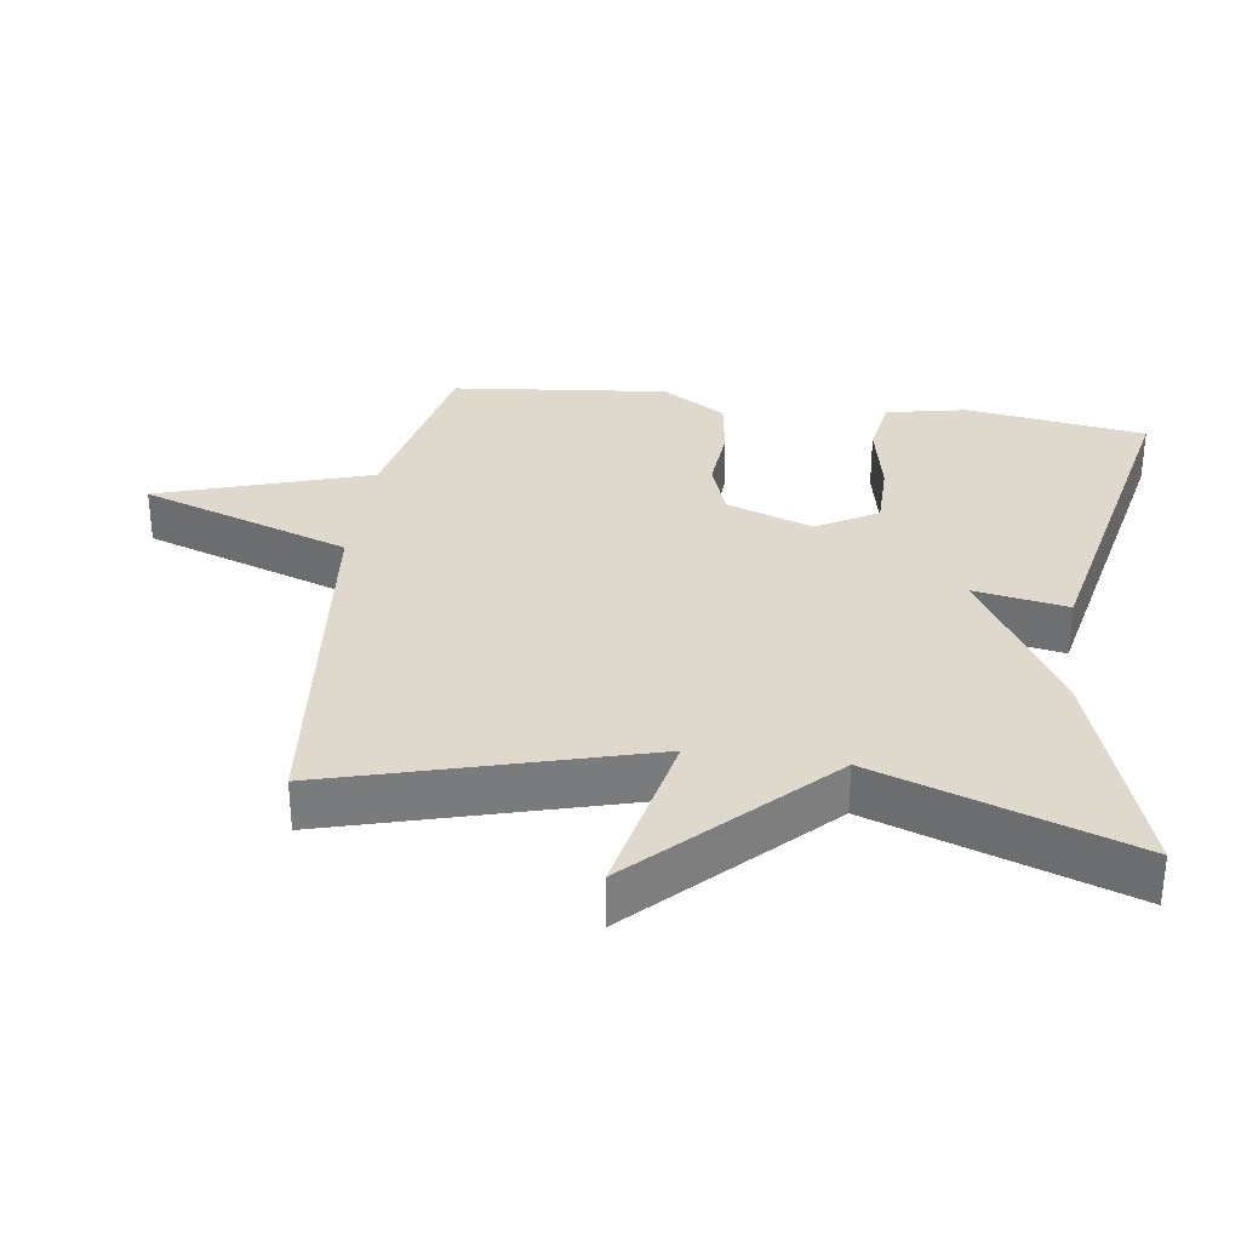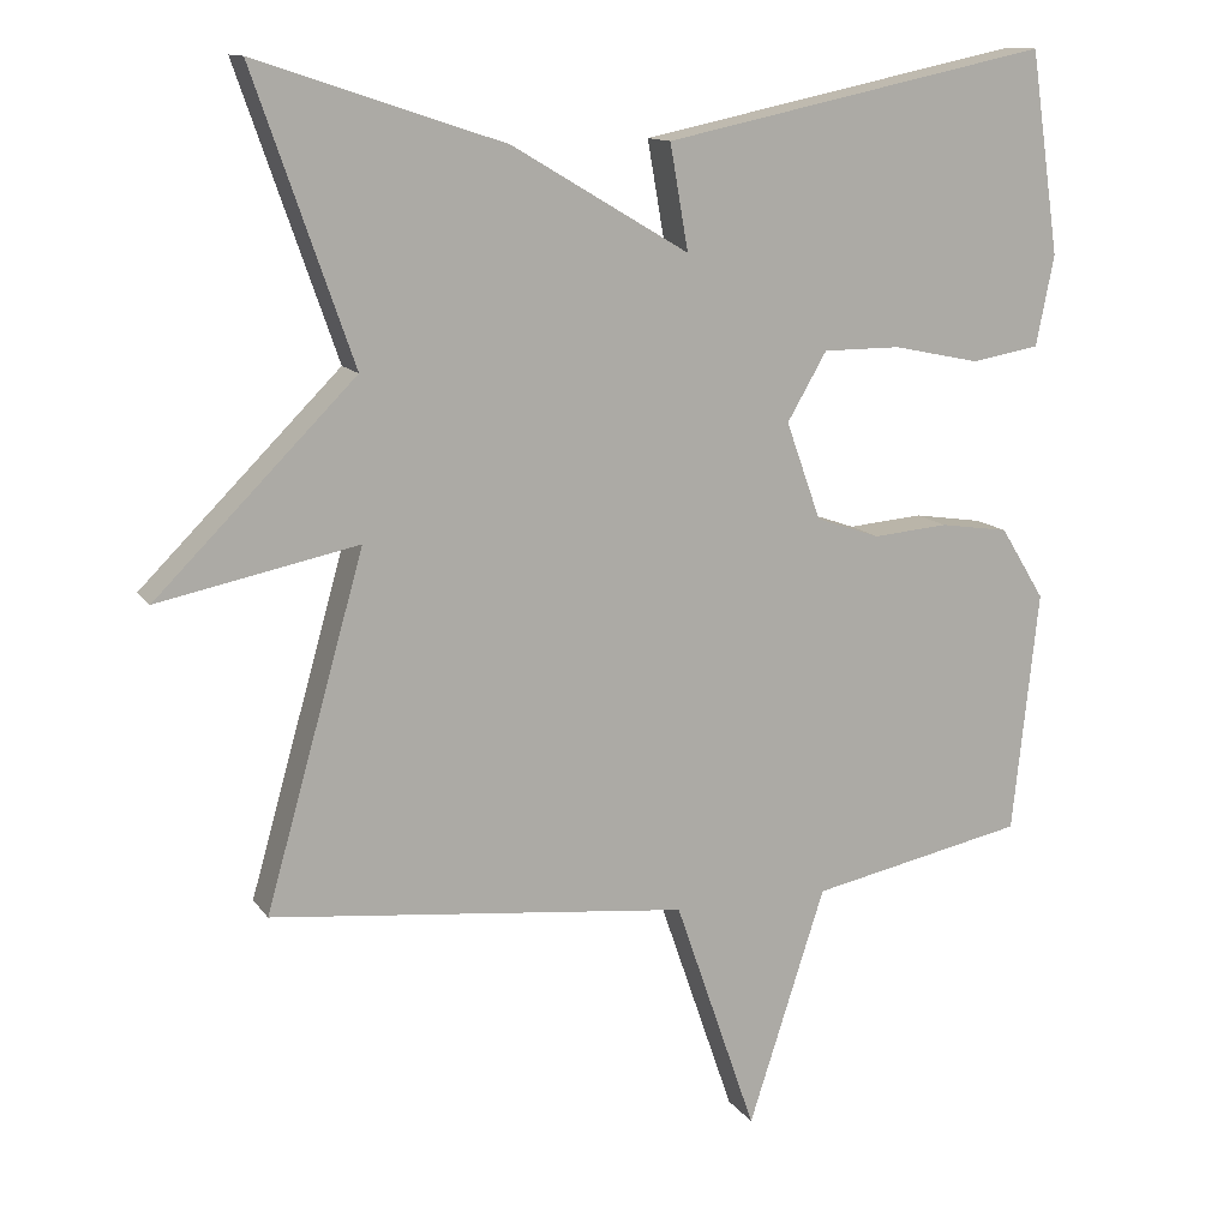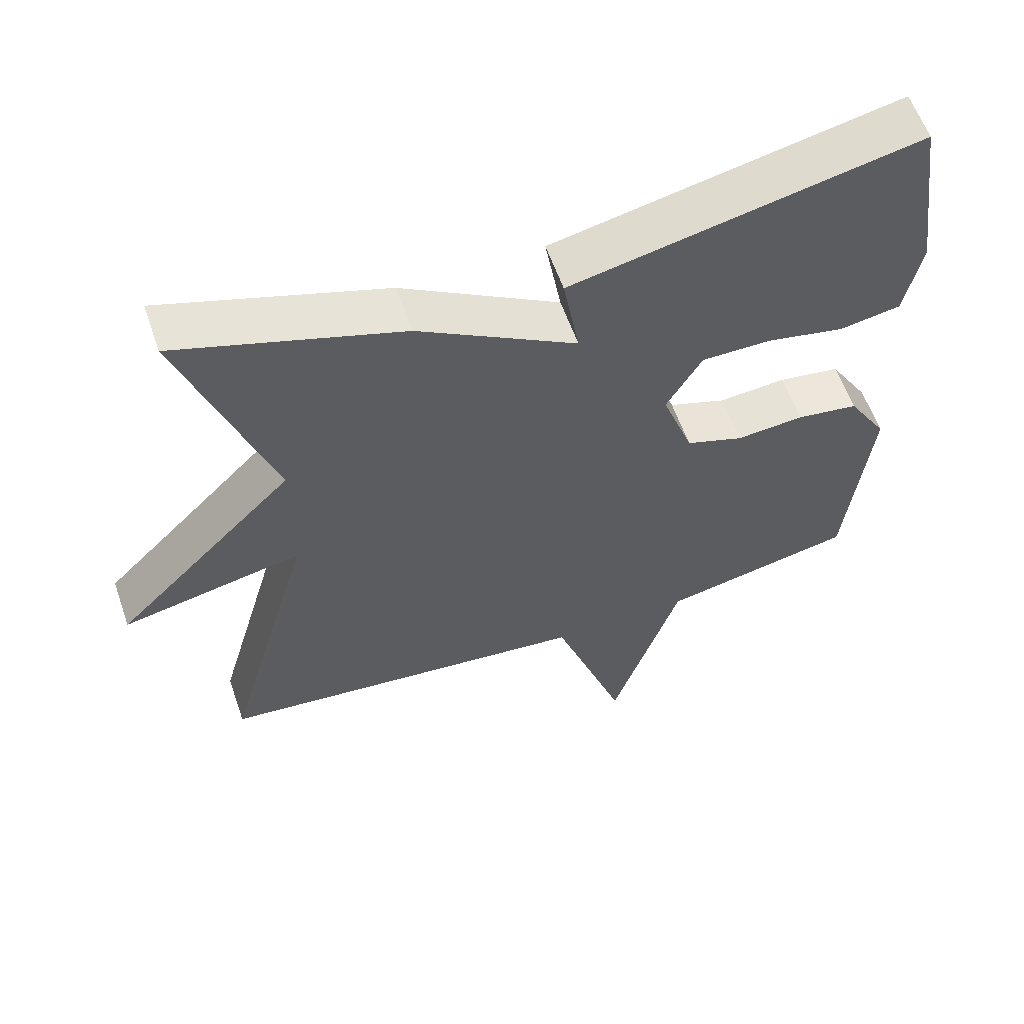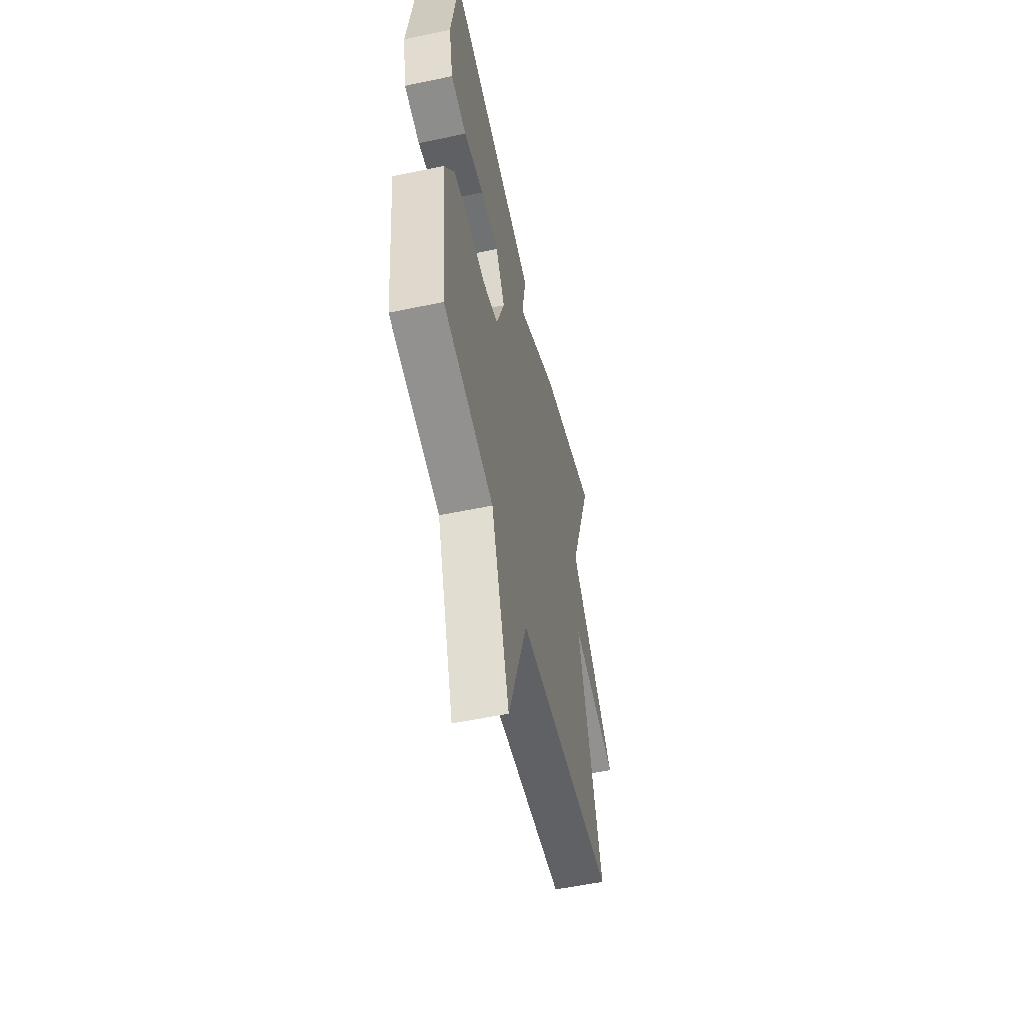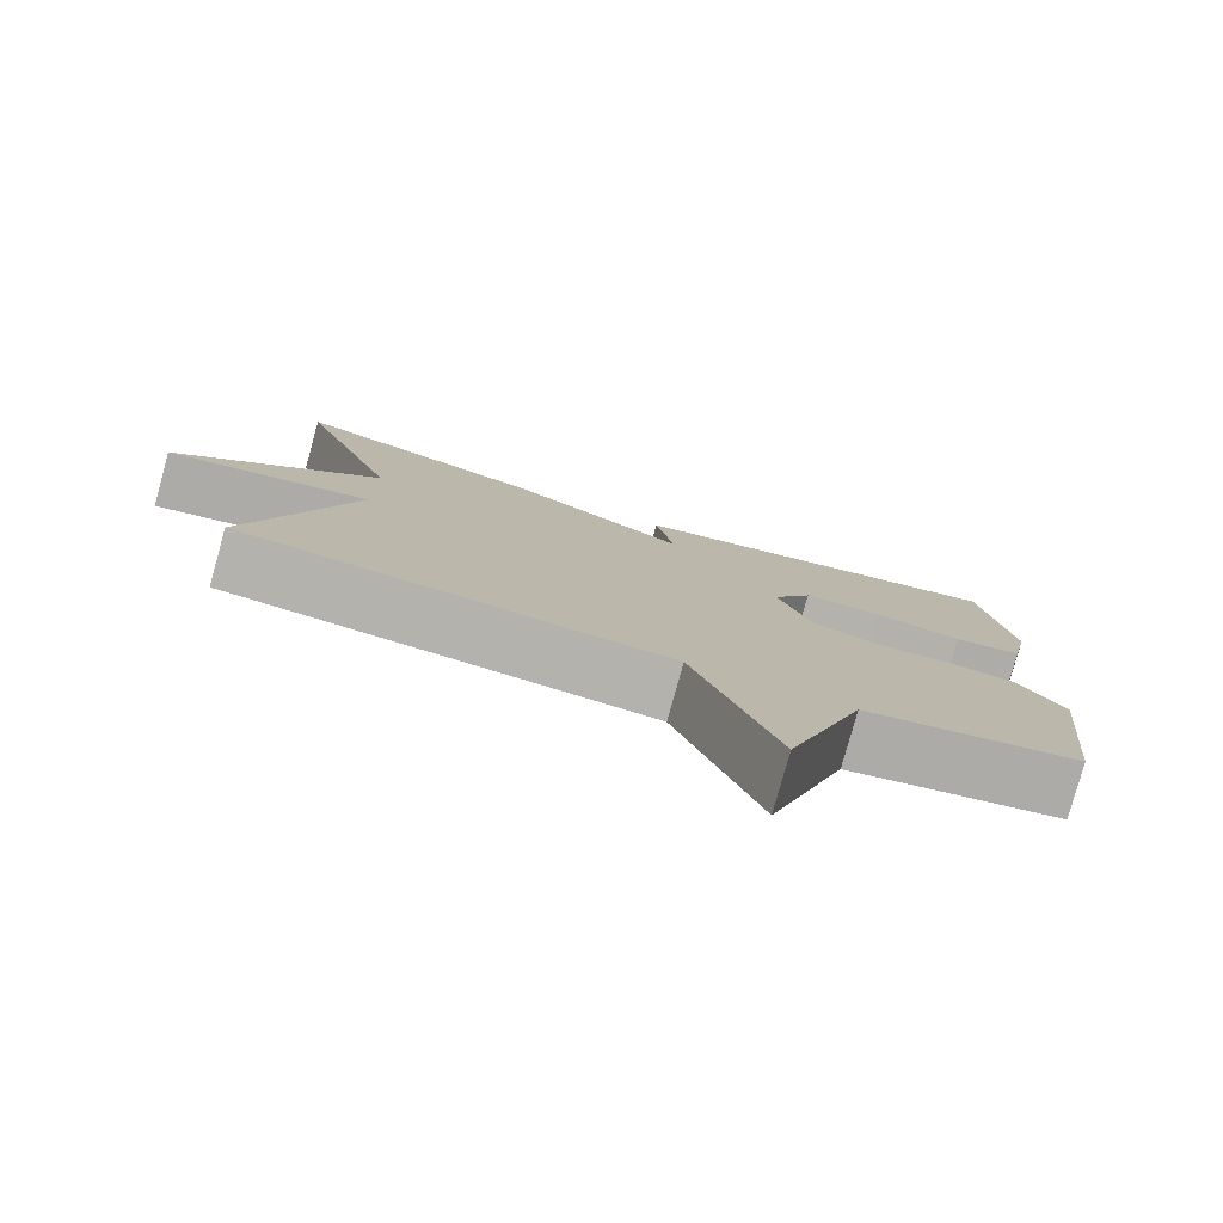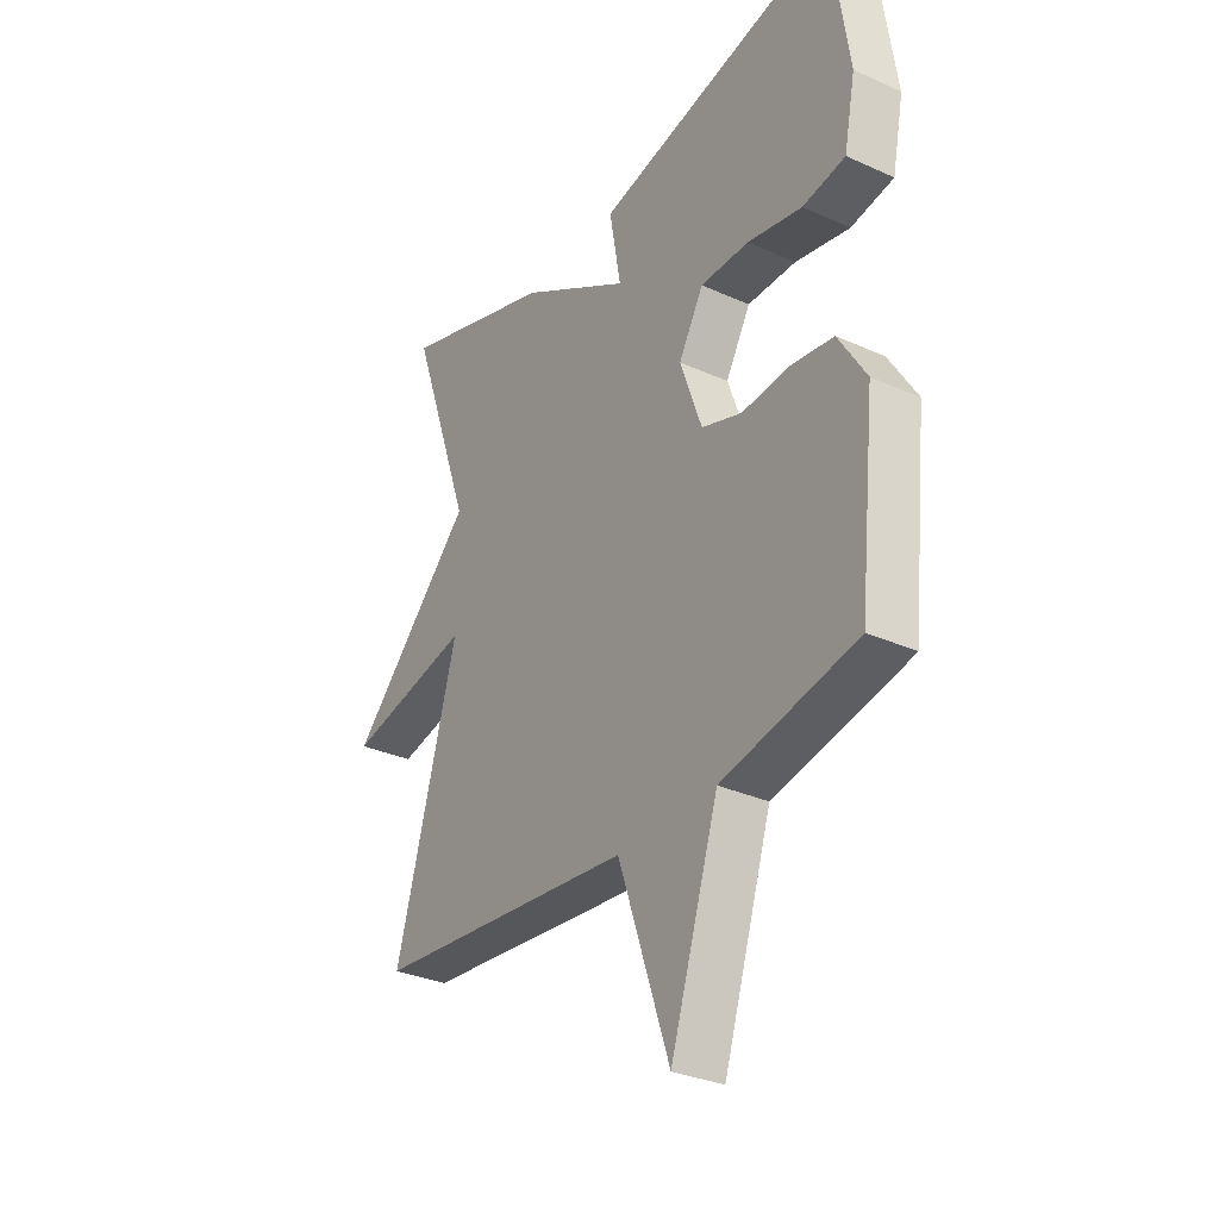
<metadata>
{"format":"obj","ext":"obj","renderer":"f3d","projection":"perspective","resolution":1024,"background":"white","views":[{"elev":32.1,"azim":-81.9,"up":"+Y"},{"elev":12.6,"azim":-21.7,"up":"+Z"},{"elev":59.2,"azim":-19.1,"up":"+Z"},{"elev":-55.1,"azim":102.5,"up":"+Z"},{"elev":-79.4,"azim":-15.5,"up":"+Z"},{"elev":-31.6,"azim":57.5,"up":"+Z"}]}
</metadata>
<code>
v 0.5 0.07 0.5
v 0.537 0.07 0.245
v 0.514 0.07 0.131
v 0.428 0.07 0.116
v 0.318 0.07 0.139
v 0.22 0.07 0.139
v 0.17 0.07 0.053
v 0.214 0.07 -0.07
v 0.295 0.07 -0.098
v 0.39 0.07 -0.09
v 0.477 0.07 -0.103
v 0.533 0.07 -0.194
v 0.5 0.07 -0.5
v 0.228 0.07 -0.556
v 0.131 0.07 -0.855
v 0.028 0.07 -0.556
v -0.5 0.07 -0.5
v -0.375 0.07 -0.059
v -0.627 0.07 -0.111
v -0.375 0.07 0.141
v -0.5 0.07 0.5
v -0.188 0.07 0.397
v 0.035 0.07 0.265
v 0.012 0.07 0.397
v 0.5 0 0.5
v 0.537 0 0.245
v 0.514 0 0.131
v 0.428 0 0.116
v 0.318 0 0.139
v 0.22 0 0.139
v 0.17 0 0.053
v 0.214 0 -0.07
v 0.295 0 -0.098
v 0.39 0 -0.09
v 0.477 0 -0.103
v 0.533 0 -0.194
v 0.5 0 -0.5
v 0.228 0 -0.556
v 0.131 0 -0.855
v 0.028 0 -0.556
v -0.5 0 -0.5
v -0.375 0 -0.059
v -0.627 0 -0.111
v -0.375 0 0.141
v -0.5 0 0.5
v -0.188 0 0.397
v 0.035 0 0.265
v 0.012 0 0.397
f 3 4 5
f 2 3 5
f 1 2 5
f 24 1 5
f 23 24 5
f 20 21 22 23
f 18 19 20 23
f 16 17 18 23
f 14 15 16 23
f 12 13 14
f 11 12 14
f 10 11 14
f 9 10 14
f 8 9 14
f 7 8 14 23
f 6 7 23
f 5 6 23
f 29 28 27
f 29 27 26
f 29 26 25
f 29 25 48
f 29 48 47
f 47 46 45 44
f 47 44 43 42
f 47 42 41 40
f 47 40 39 38
f 38 37 36
f 38 36 35
f 38 35 34
f 38 34 33
f 38 33 32
f 47 38 32 31
f 47 31 30
f 47 30 29
f 1 25 26 2
f 2 26 27 3
f 3 27 28 4
f 4 28 29 5
f 5 29 30 6
f 6 30 31 7
f 7 31 32 8
f 8 32 33 9
f 9 33 34 10
f 10 34 35 11
f 11 35 36 12
f 12 36 37 13
f 13 37 38 14
f 14 38 39 15
f 15 39 40 16
f 16 40 41 17
f 17 41 42 18
f 18 42 43 19
f 19 43 44 20
f 20 44 45 21
f 21 45 46 22
f 22 46 47 23
f 23 47 48 24
f 24 48 25 1

</code>
